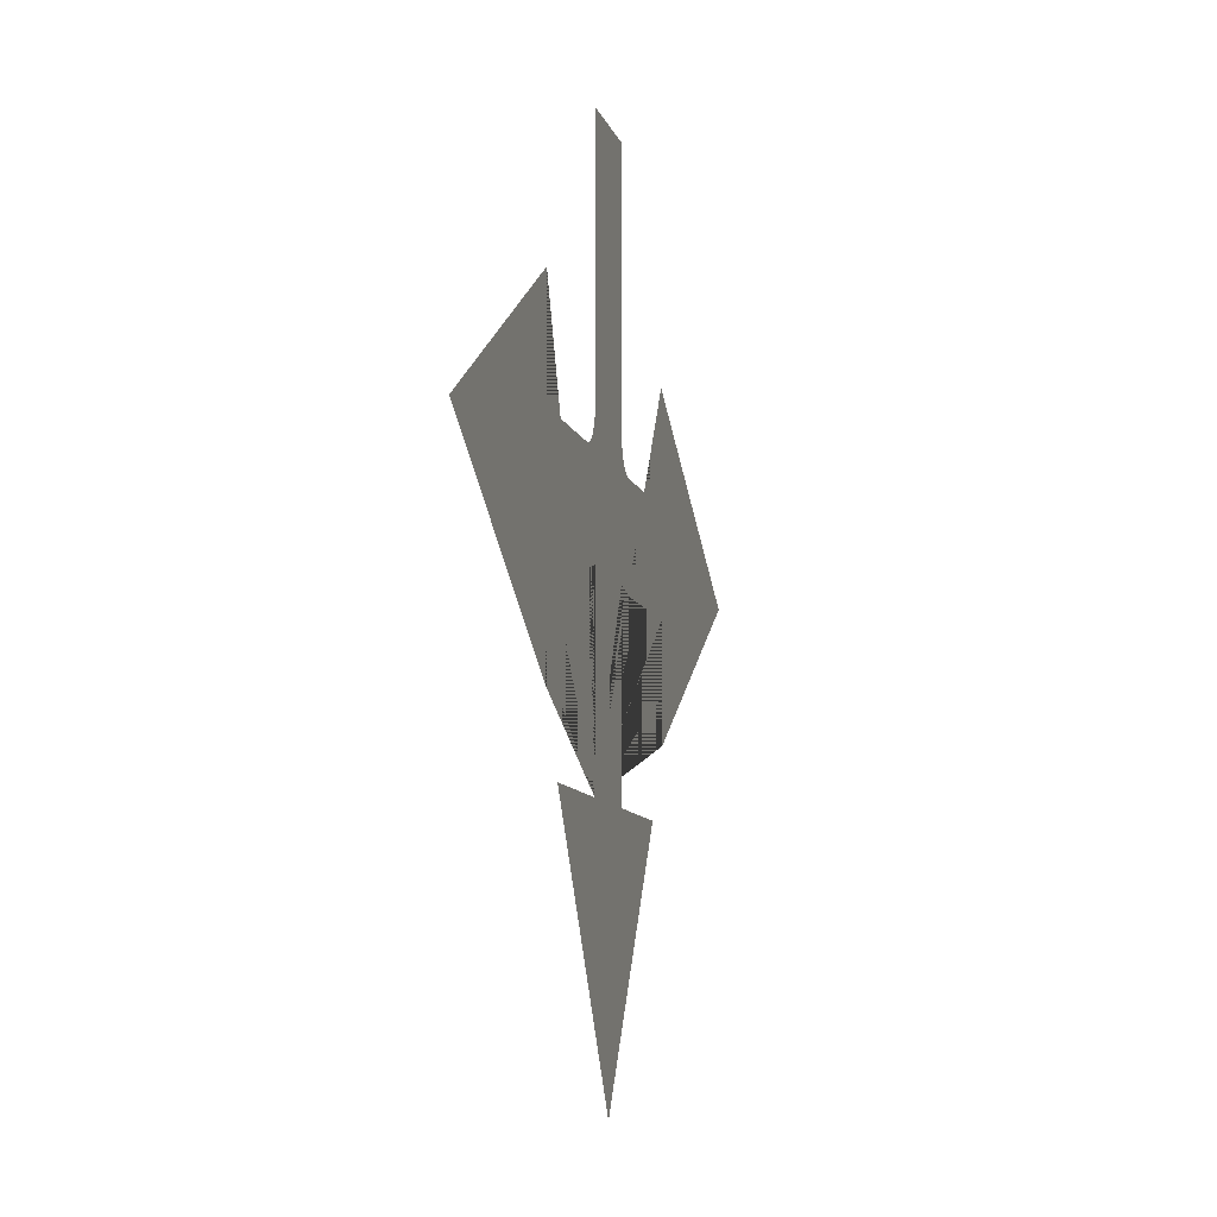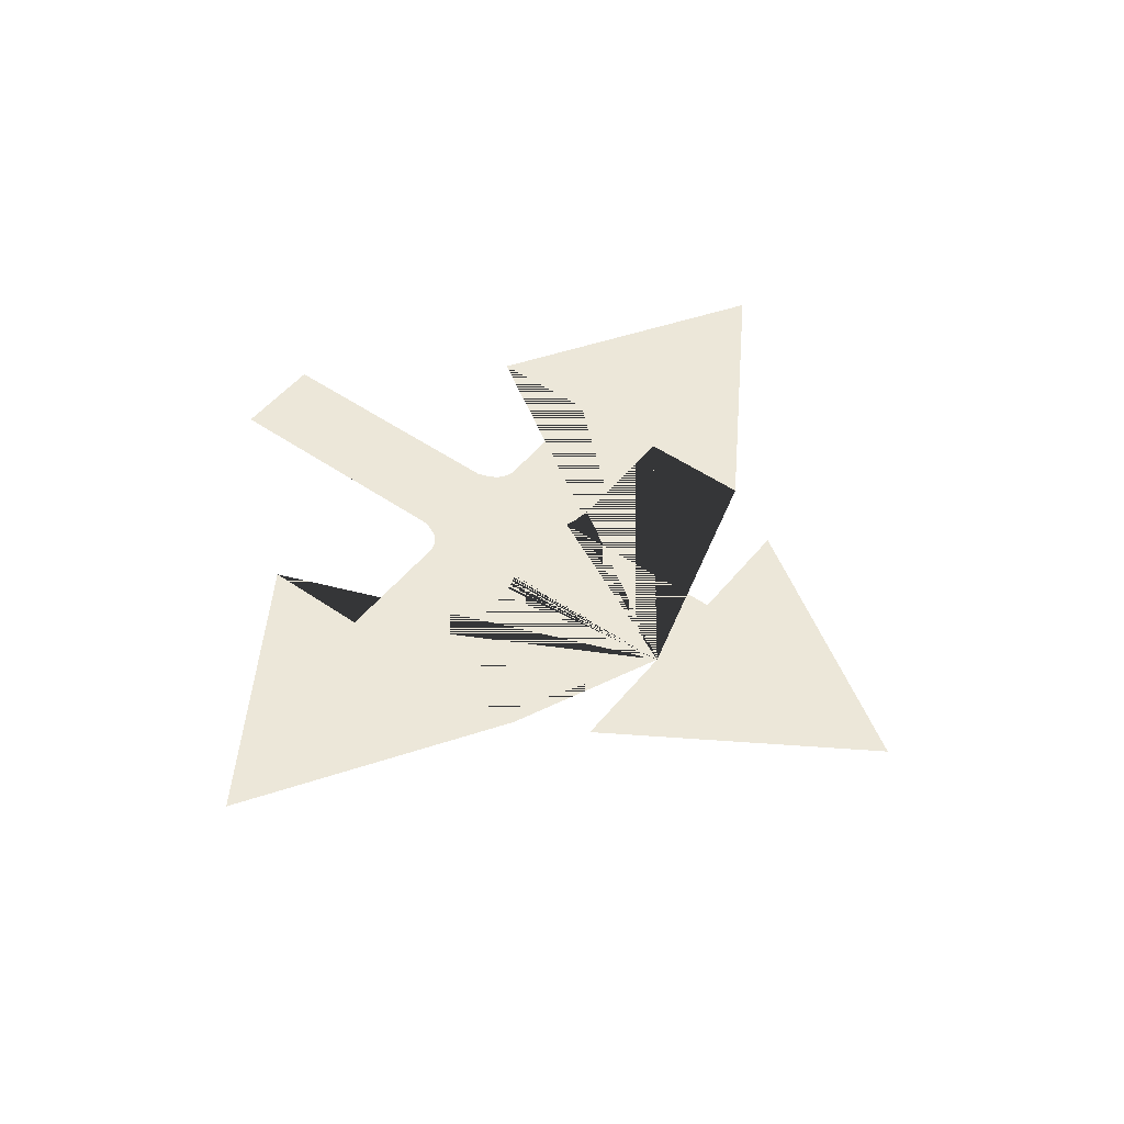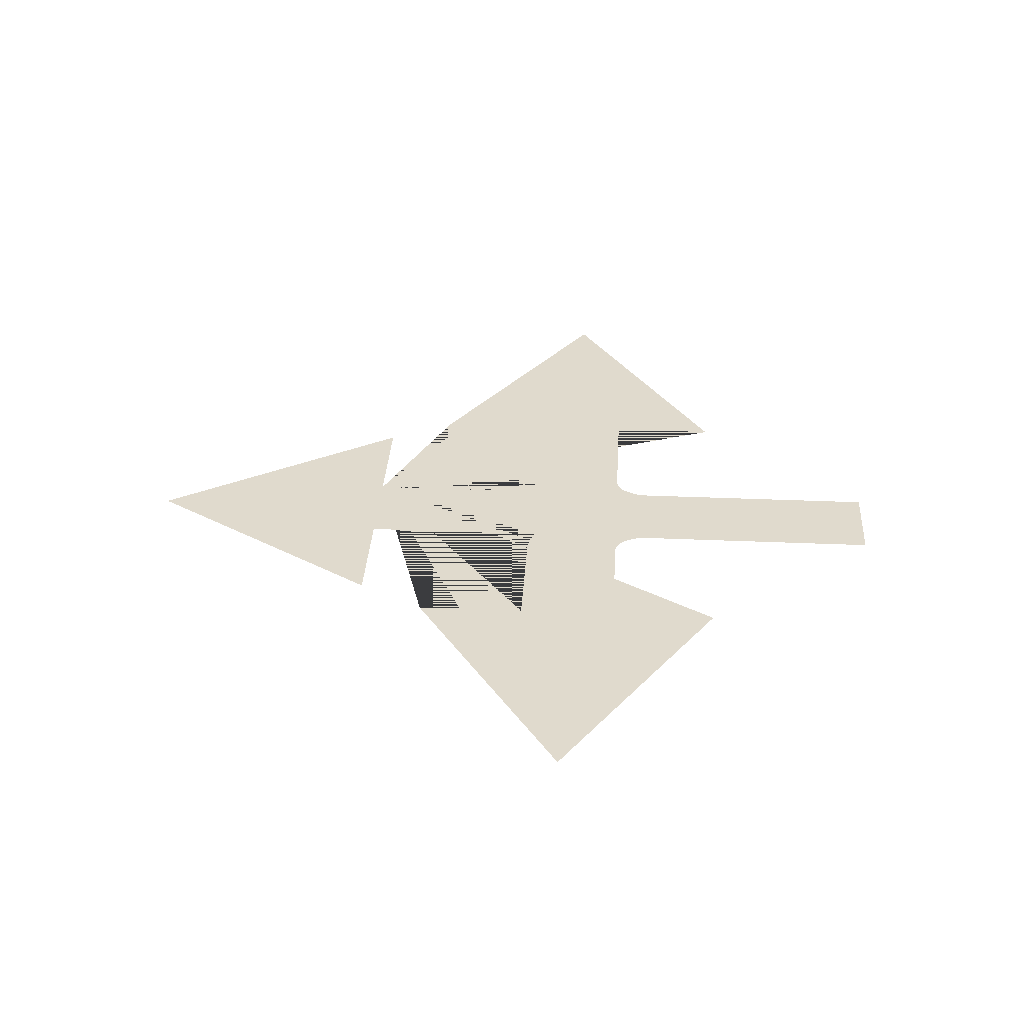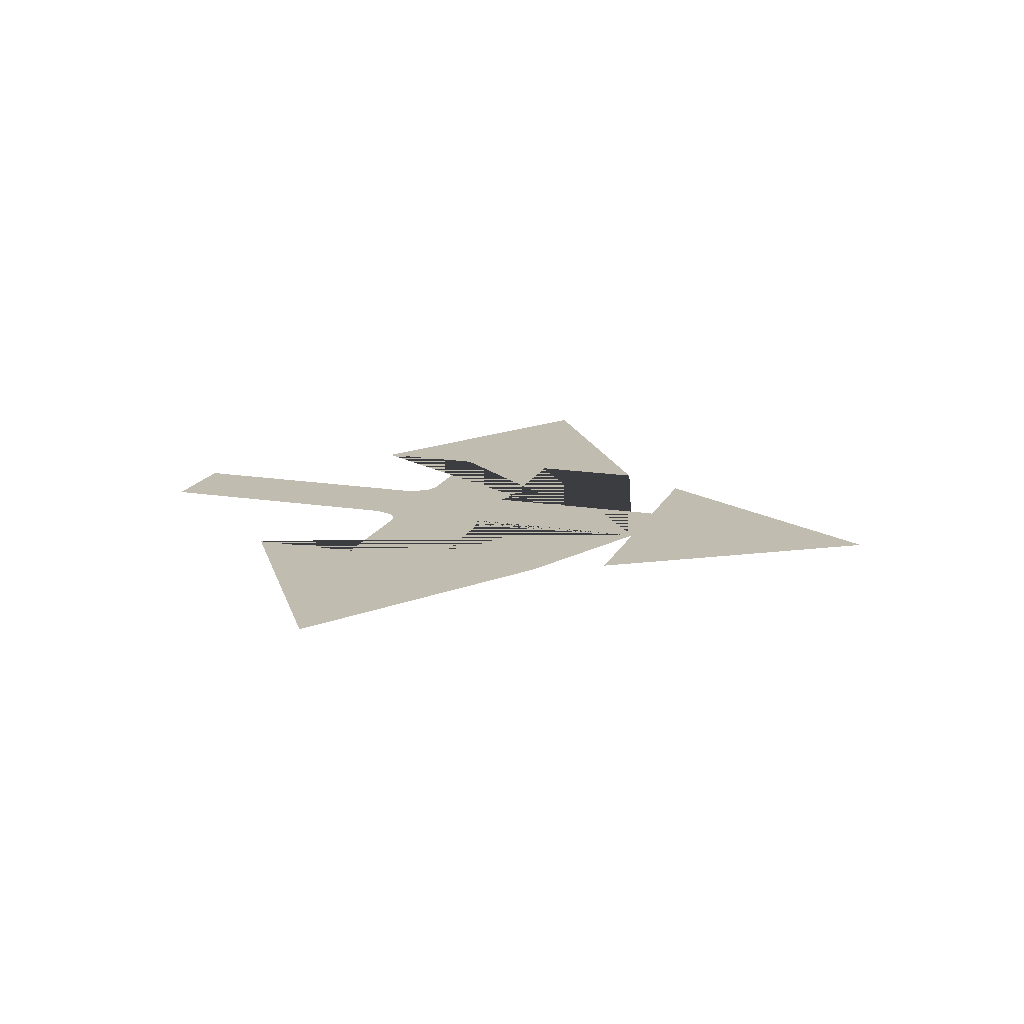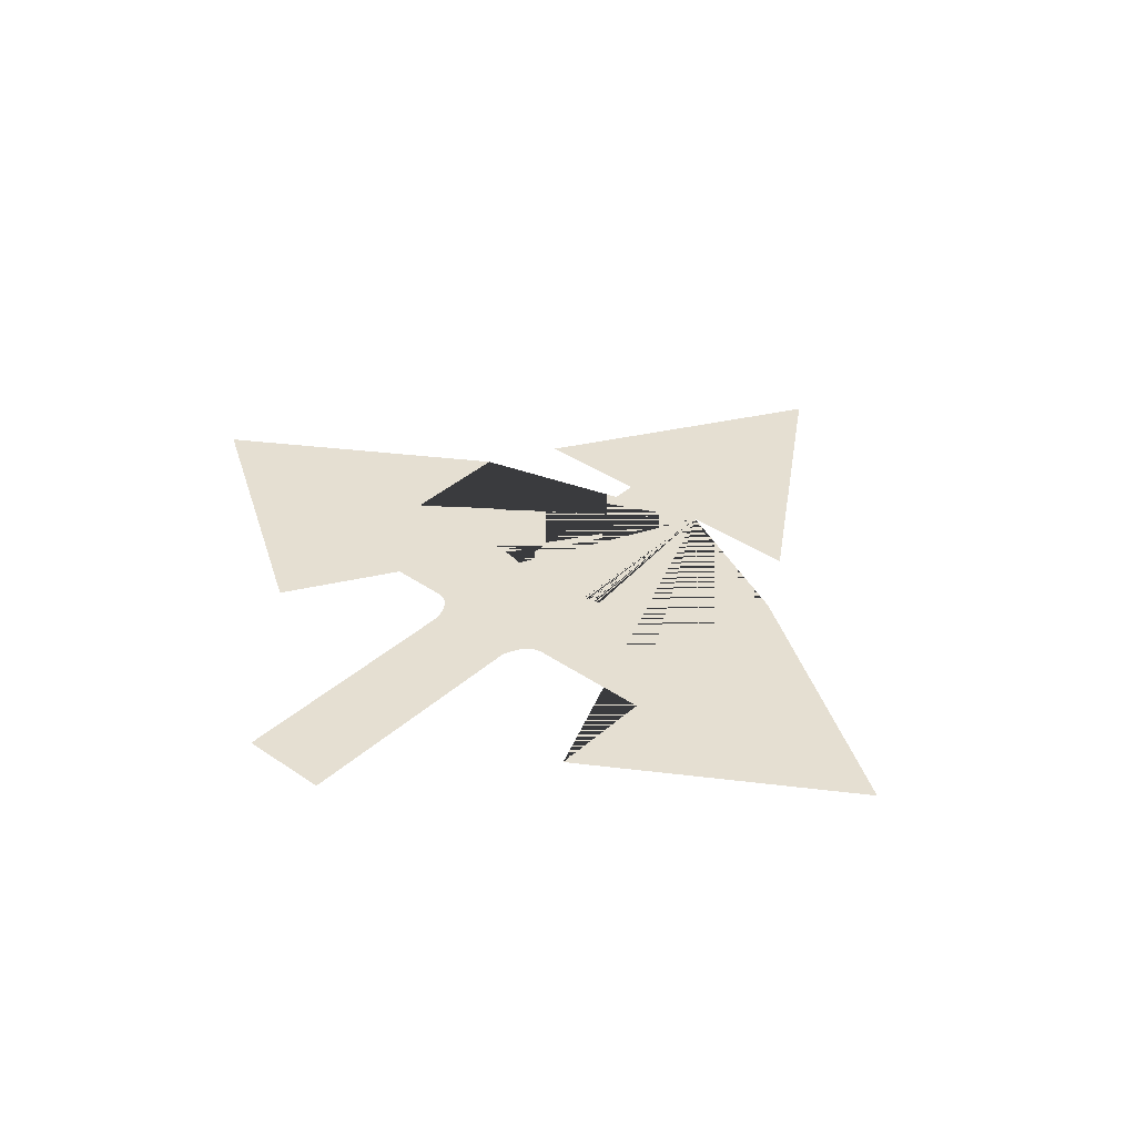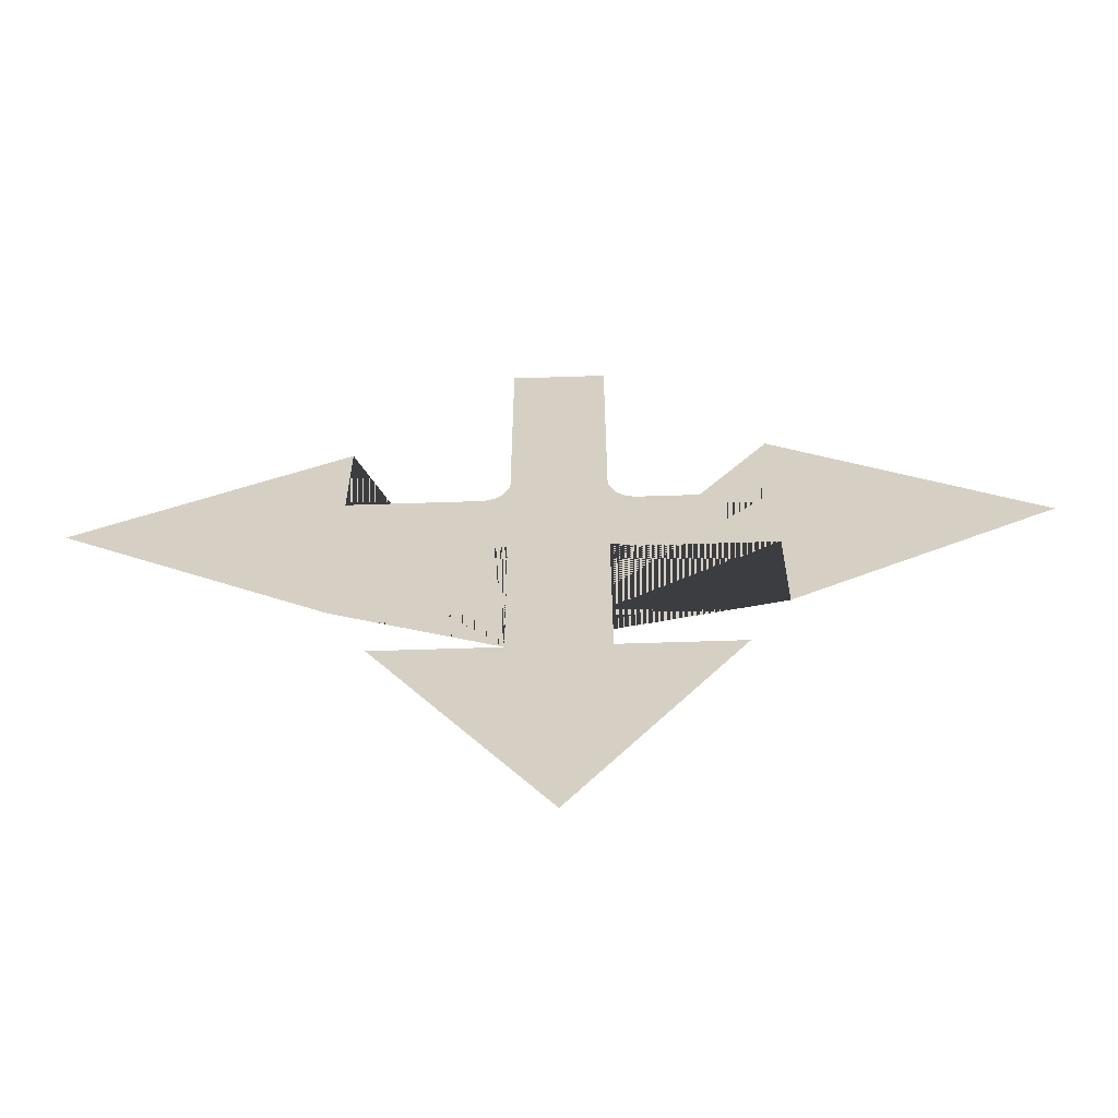
<metadata>
{"format":"obj","ext":"obj","renderer":"f3d","projection":"perspective","resolution":1024,"background":"white","views":[{"elev":-9.5,"azim":103.7,"up":"+Z"},{"elev":49.8,"azim":127.3,"up":"+Y"},{"elev":33.1,"azim":-86.6,"up":"+Y"},{"elev":16.6,"azim":108.3,"up":"+Y"},{"elev":37.4,"azim":41.4,"up":"+Y"},{"elev":-63.0,"azim":-178.1,"up":"+Z"}]}
</metadata>
<code>
g Mesh1 Model
v 59.64 -1.693e-14 -68.89
v 59.64 -1.152e-14 -46.39
v 61.14 -3.816e-14 -46.83
v 63.08 2.046e-14 -47.14
v 77.77 -6.481e-14 -47.14
v 78.04 2.756e-14 -47.14
v 78.04 2.756e-14 -60.59
v 108.4 -9.741e-15 -41.11
v 78.04 2.756e-14 -21.84
v 78.04 2.756e-14 -34.96
v 63.08 2.046e-14 -34.96
v 62.81 -1.862e-14 -34.95
v 62.55 3.2e-14 -34.91
v 62.29 1.779e-14 -34.85
v 62.03 7.019e-14 -34.77
v 61.78 -1.748e-15 -34.67
v 61.55 -2.662e-14 -34.54
v 61.32 -1.596e-14 -34.39
v 61.11 2.693e-15 -34.23
v 60.92 -7.724e-14 -34.04
v 60.74 -3.283e-14 -33.84
v 60.58 -7.965e-15 -33.63
v 60.45 1.868e-14 -33.4
v 60.35 6.246e-15 -33.22
v 60.26 -1.748e-15 -33.05
v 60.18 -6.189e-15 -32.87
v 60.1 -1.418e-14 -32.69
v 60.02 -2.306e-14 -32.5
v 59.95 -2.04e-14 -32.32
v 59.88 -1.862e-14 -32.13
v 59.81 -2.662e-14 -31.94
v 59.75 1.335e-14 -31.76
v 59.7 2.756e-14 -31.57
v 59.64 -1.152e-14 -31.37
v 59.64 -1.57e-14 -0.3192
v 48.65 -6.511e-15 -0.3192
v 48.65 -6.511e-15 -29.77
v 48.65 -6.511e-15 -31.37
v 48.6 -6.467e-15 -31.57
v 48.54 -6.42e-15 -31.76
v 48.48 -6.37e-15 -31.94
v 48.41 -6.316e-15 -32.13
v 48.35 -6.258e-15 -32.32
v 48.27 -6.197e-15 -32.5
v 48.19 -6.132e-15 -32.69
v 48.11 -6.064e-15 -32.87
v 48.03 -5.993e-15 -33.05
v 47.94 -5.918e-15 -33.22
v 47.85 -5.84e-15 -33.4
v 47.71 -5.724e-15 -33.63
v 47.55 -5.591e-15 -33.84
v 47.37 -5.443e-15 -34.04
v 47.18 -5.28e-15 -34.23
v 46.97 -5.105e-15 -34.39
v 46.74 -4.918e-15 -34.54
v 46.51 -4.72e-15 -34.67
v 46.26 -4.514e-15 -34.77
v 46 -4.301e-15 -34.85
v 45.74 -4.083e-15 -34.91
v 45.48 -3.861e-15 -34.95
v 45.21 -3.637e-15 -34.96
v 30.25 8.87e-15 -34.96
v 30.25 8.87e-15 -21.84
v -0.08154 3.423e-14 -41.11
v 30.25 8.87e-15 -60.59
v 30.25 8.9e-15 -47.14
v 30.52 8.644e-15 -47.14
v 45.21 -3.637e-15 -47.14
v 47.15 -5.257e-15 -46.83
v 48.65 -6.511e-15 -46.39
v 48.65 -6.511e-15 -68.89
v 48 -6.595e-15 -68.89
v 34.88 4.379e-15 -68.89
v 54.15 -1.172e-14 -99.22
v 73.63 -2.802e-14 -68.89
v 66.02 -2.49e-14 -68.89
v 60.18 -1.675e-14 -68.89
f 1 2 3 4 5 6 7 8 9 10 11 12 13 14 15 16 17 18 19 20 21 22 23 24 25 26 27 28 29 30 31 32 33 34 35 36 37 38 39 40 41 42 43 44 45 46 47 48 49 50 51 52 53 54 55 56 57 58 59 60 61 62 63 64 65 66 67 68 69 70 71 72 73 74 75 76 77

</code>
